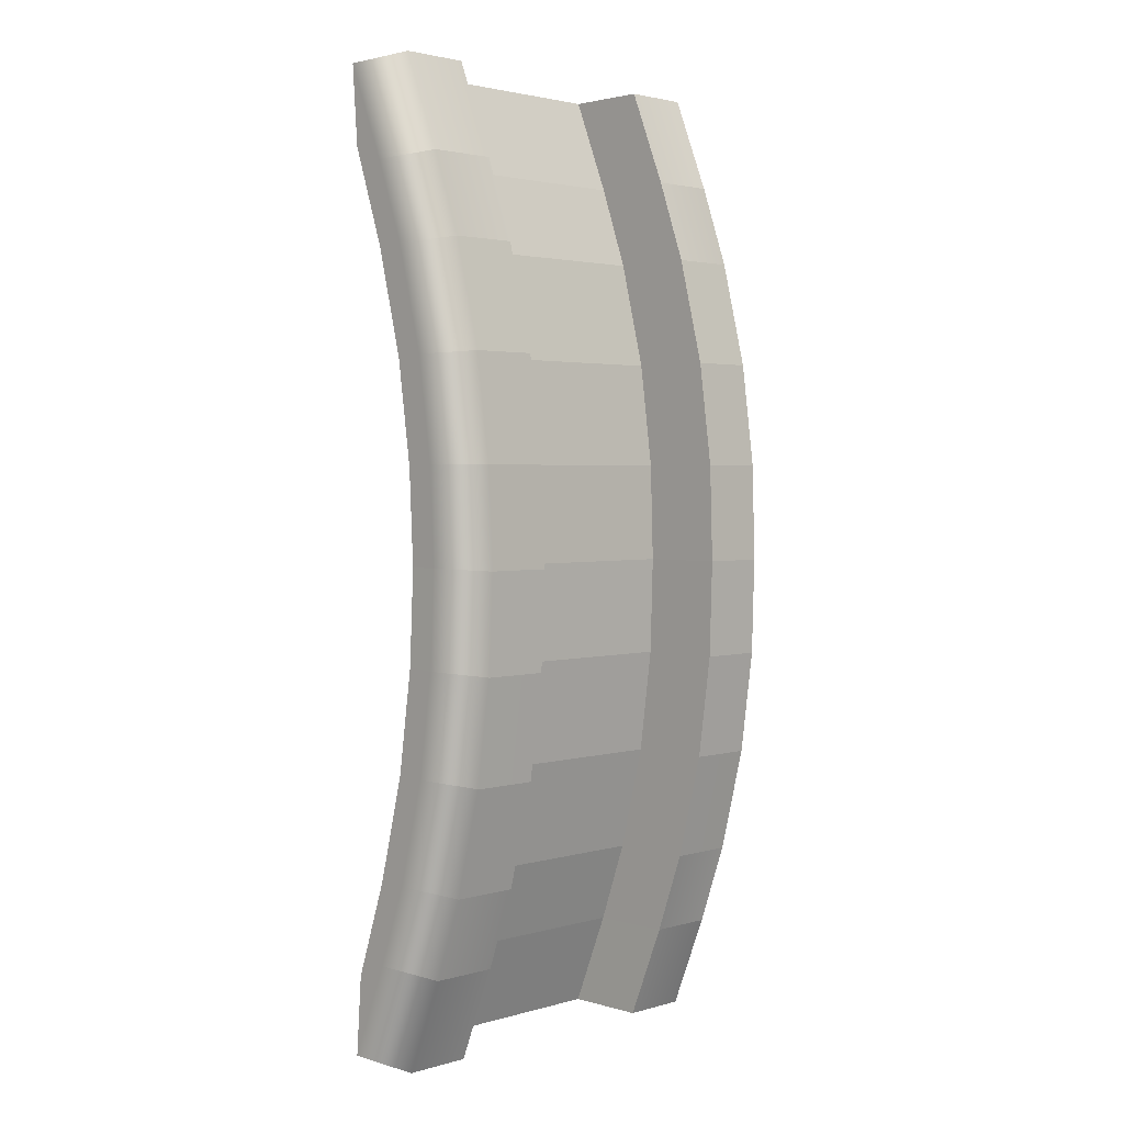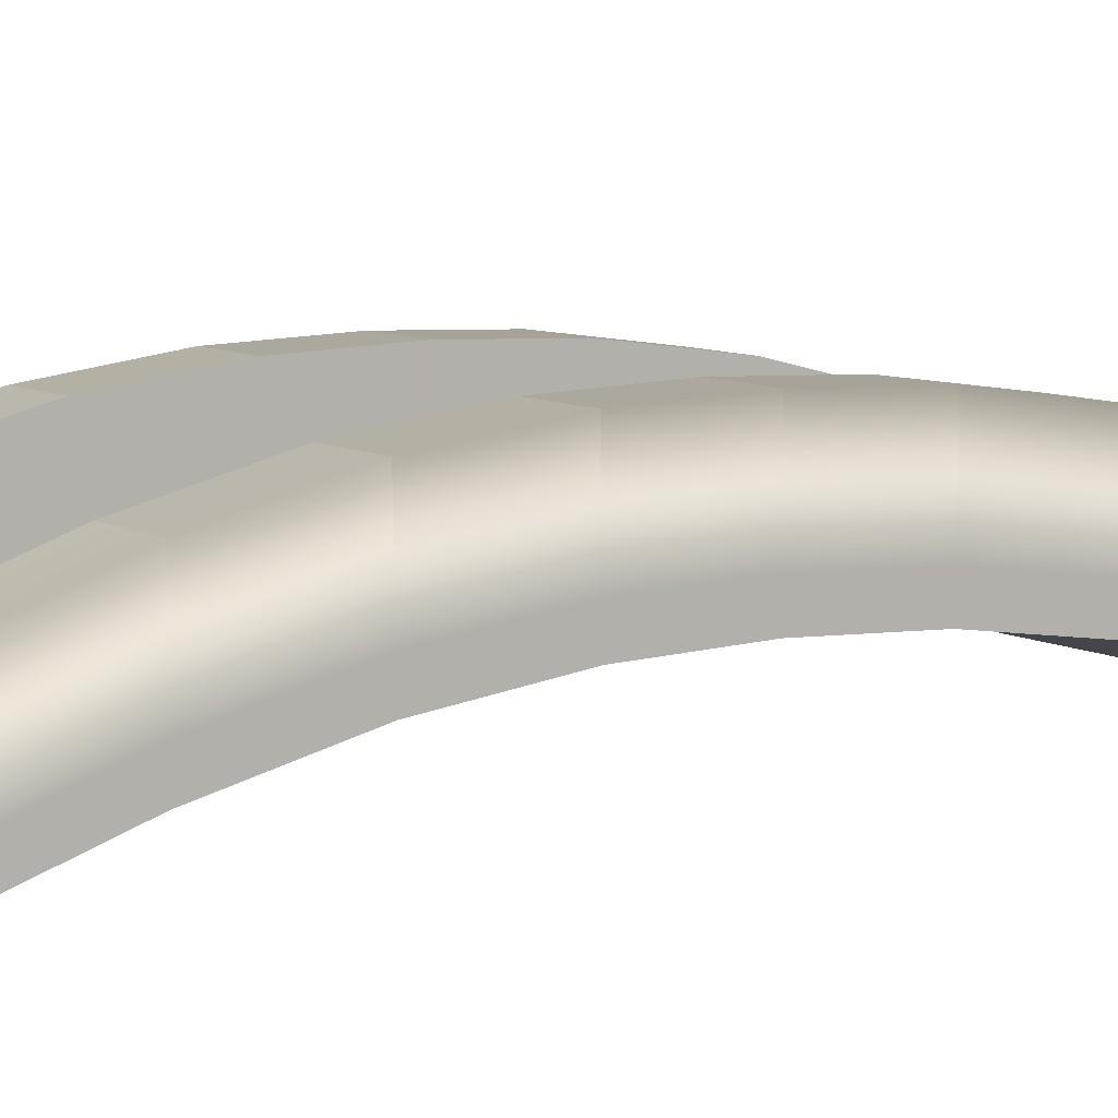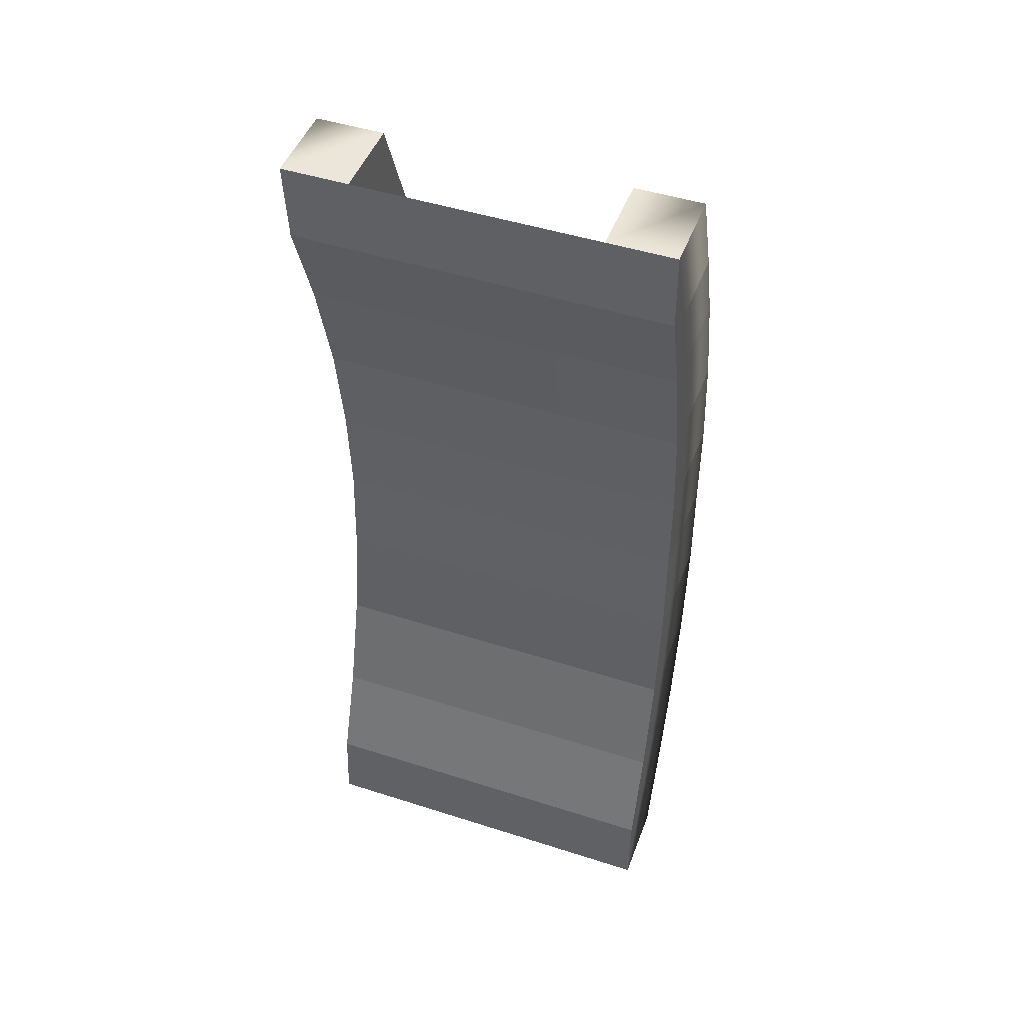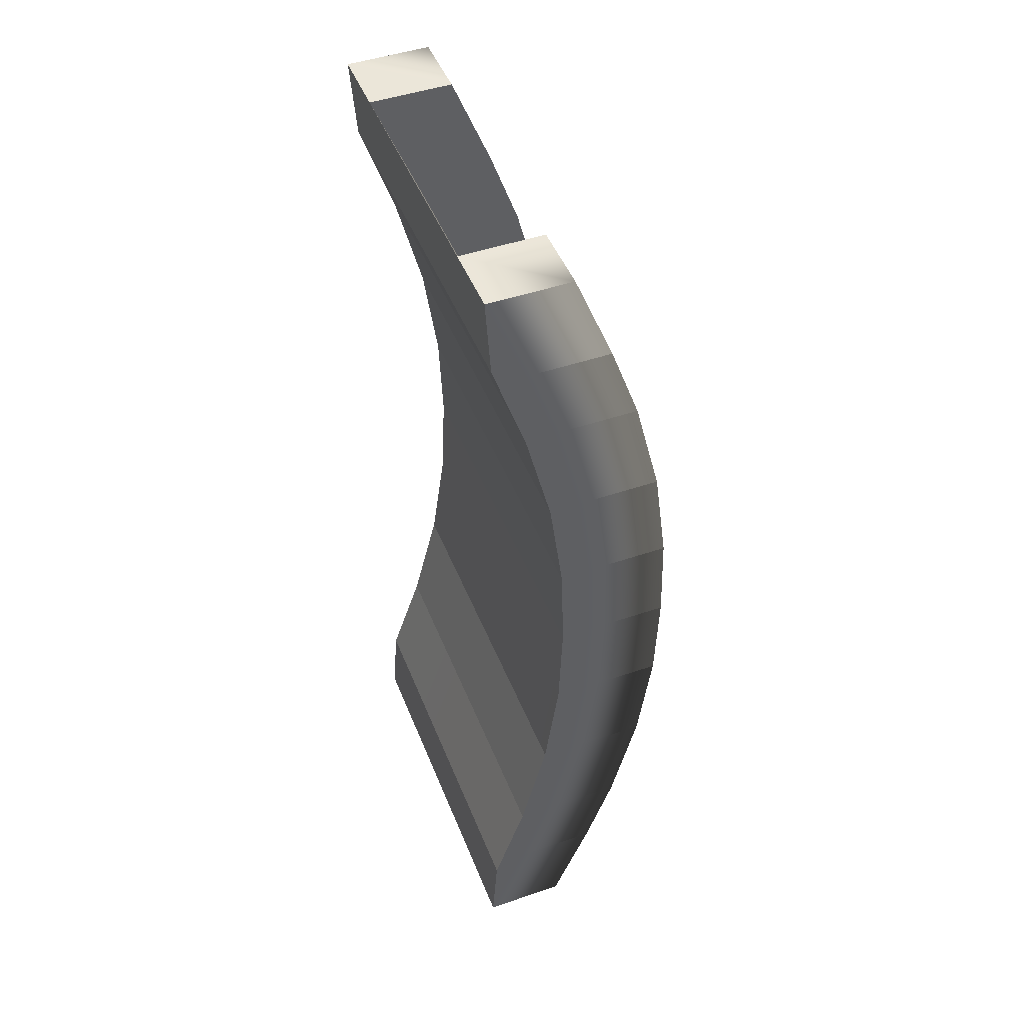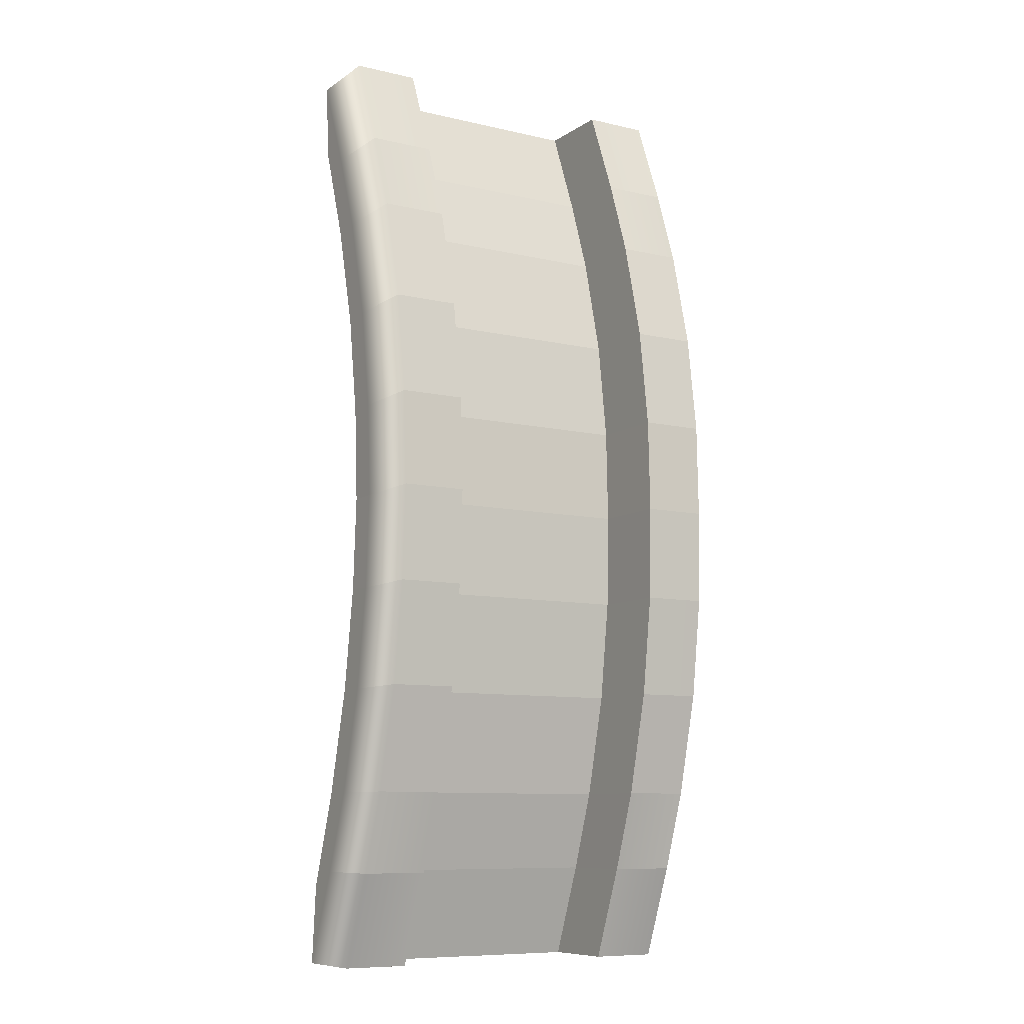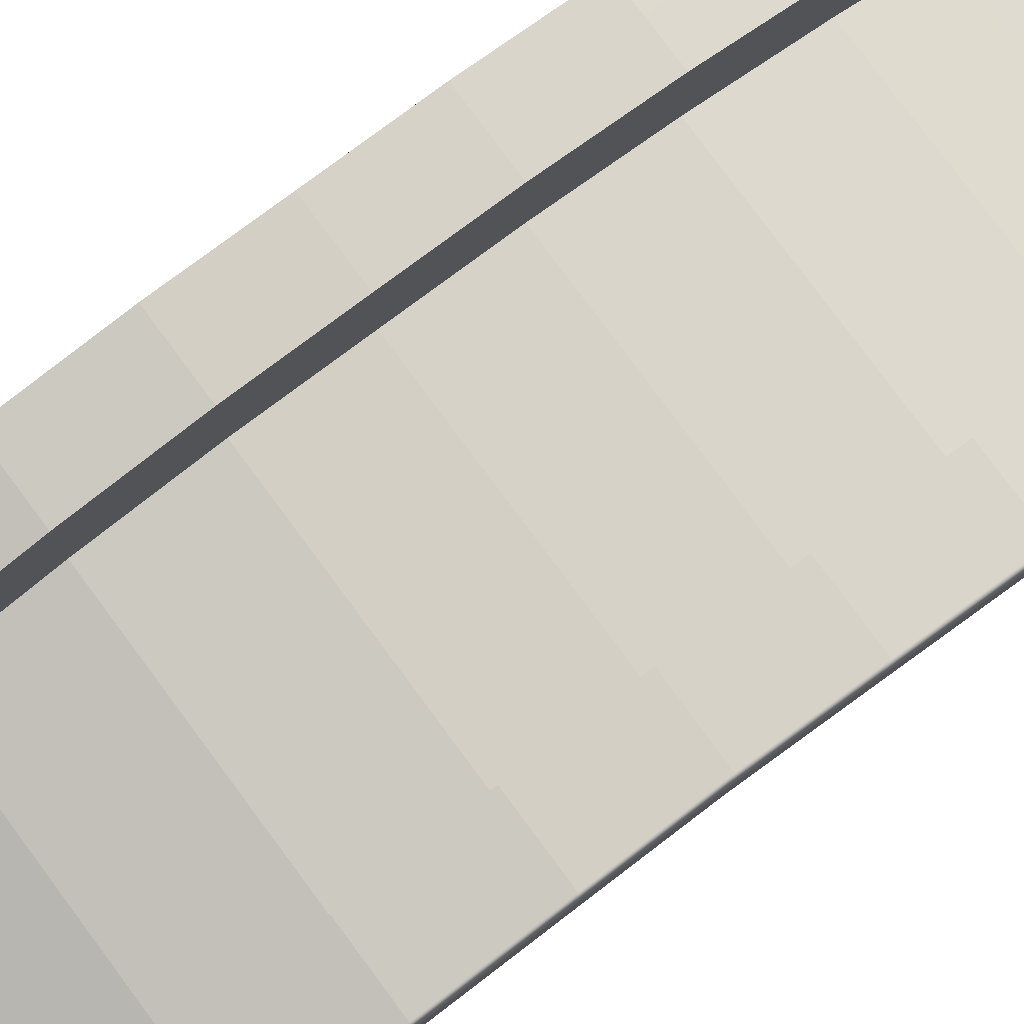
<metadata>
{"format":"obj","ext":"obj","renderer":"f3d","projection":"perspective","resolution":1024,"background":"white","views":[{"elev":2.5,"azim":135.4,"up":"+Z"},{"elev":7.8,"azim":-122.6,"up":"+Y"},{"elev":47.1,"azim":20.0,"up":"+Z"},{"elev":47.4,"azim":68.9,"up":"+Z"},{"elev":-9.3,"azim":148.7,"up":"+Z"},{"elev":79.8,"azim":53.4,"up":"+Y"}]}
</metadata>
<code>
g default
v -0.6772 0.144 -0.817
v -0.6772 0.2534 -0.817
v -0.6745 0.353 -0.4221
v -0.6744 0.2438 -0.4151
v -0.6718 0.4062 -0.03422
v -0.6718 0.297 -0.02729
v -0.6681 0.4196 0.3283
v -0.6681 0.3102 0.3283
v -0.6796 0.02206 -1.179
v -0.6796 0.145 -1.122
v -0.6817 0.001422 -1.479
v 0.7151 0.144 -0.817
v 0.7124 0.2438 -0.4151
v 0.7124 0.353 -0.4221
v 0.7151 0.2534 -0.817
v 0.7097 0.297 -0.02729
v 0.7098 0.4062 -0.03422
v 0.7061 0.3102 0.3283
v 0.7061 0.4196 0.3283
v 0.7175 0.145 -1.122
v 0.7176 0.02206 -1.179
v 0.7197 0.001422 -1.479
v -0.6772 0.144 1.474
v -0.6744 0.2438 1.072
v -0.6745 0.353 1.079
v -0.6772 0.2534 1.474
v -0.6718 0.297 0.684
v -0.6718 0.4062 0.6909
v -0.6796 0.145 1.779
v -0.6796 0.02206 1.836
v -0.6817 0.001422 2.136
v 0.7151 0.144 1.474
v 0.7151 0.2534 1.474
v 0.7124 0.353 1.079
v 0.7124 0.2438 1.072
v 0.7098 0.4062 0.6909
v 0.7097 0.297 0.684
v 0.7176 0.02206 1.836
v 0.7175 0.145 1.779
v 0.7197 0.001422 2.136
v 0.4697 0.001422 2.136
v 0.4683 0.145 1.779
v 0.4668 0.2534 1.474
v 0.4651 0.353 1.079
v 0.4633 0.4062 0.6909
v 0.461 0.4196 0.3283
v 0.4633 0.4062 -0.03422
v 0.4651 0.353 -0.4221
v 0.4668 0.2534 -0.817
v 0.4683 0.145 -1.122
v 0.4697 0.001422 -1.479
v -0.4303 0.001422 2.136
v -0.4289 0.145 1.779
v -0.4274 0.2534 1.474
v -0.4256 0.353 1.079
v -0.4239 0.4062 0.6909
v -0.4216 0.4196 0.3283
v -0.4239 0.4062 -0.03422
v -0.4256 0.353 -0.4221
v -0.4274 0.2534 -0.817
v -0.4289 0.145 -1.122
v -0.4303 0.001422 -1.479
v -0.6796 0.4511 -1.122
v -0.4289 0.4511 -1.122
v -0.4303 0.3076 -1.479
v -0.6817 0.3076 -1.479
v -0.6772 0.5595 -0.817
v -0.4274 0.5595 -0.817
v -0.6745 0.6592 -0.4221
v -0.4256 0.6592 -0.4221
v -0.6718 0.7123 -0.03422
v -0.4239 0.7123 -0.03422
v -0.4216 0.7258 0.3283
v -0.6681 0.7258 0.3283
v -0.6817 0.3076 2.136
v -0.6796 0.4511 1.779
v -0.4303 0.3076 2.136
v -0.4289 0.4511 1.779
v -0.6772 0.5595 1.474
v -0.4274 0.5595 1.474
v -0.6745 0.6592 1.079
v -0.4256 0.6592 1.079
v -0.6718 0.7123 0.6909
v -0.4239 0.7123 0.6909
v 0.4697 0.3076 2.136
v 0.4683 0.4511 1.779
v 0.7197 0.3076 2.136
v 0.7175 0.4511 1.779
v 0.4668 0.5595 1.474
v 0.7151 0.5595 1.474
v 0.4651 0.6592 1.079
v 0.7124 0.6592 1.079
v 0.4633 0.7123 0.6909
v 0.7098 0.7123 0.6909
v 0.461 0.7258 0.3283
v 0.7061 0.7258 0.3283
v 0.7098 0.7123 -0.03422
v 0.4633 0.7123 -0.03422
v 0.4651 0.6592 -0.4221
v 0.7124 0.6592 -0.4221
v 0.4668 0.5595 -0.817
v 0.7151 0.5595 -0.817
v 0.4683 0.4511 -1.122
v 0.7175 0.4511 -1.122
v 0.4697 0.3076 -1.479
v 0.7197 0.3076 -1.479
g bridgecol
f 1 4 3 2
f 3 4 6 5
f 5 6 8 7
f 1 2 10 9
f 9 10 11
f 12 15 14 13
f 14 17 16 13
f 17 19 18 16
f 12 21 20 15
f 21 22 20
f 6 16 18 8
f 4 13 16 6
f 1 12 13 4
f 9 21 12 1
f 63 64 65 66
f 67 68 64 63
f 69 70 68 67
f 71 72 70 69
f 73 72 71 74
f 23 26 25 24
f 25 28 27 24
f 28 7 8 27
f 23 30 29 26
f 30 31 29
f 27 8 18 37
f 24 27 37 35
f 23 24 35 32
f 38 30 23 32
f 76 75 77 78
f 79 76 78 80
f 81 79 80 82
f 83 81 82 84
f 73 74 83 84
f 32 35 34 33
f 34 35 37 36
f 36 37 18 19
f 32 33 39 38
f 38 39 40
f 86 85 87 88
f 89 86 88 90
f 91 89 90 92
f 93 91 92 94
f 96 95 93 94
f 96 97 98 95
f 99 98 97 100
f 101 99 100 102
f 103 101 102 104
f 105 103 104 106
f 53 52 41 42
f 54 53 42 43
f 55 54 43 44
f 56 55 44 45
f 46 57 56 45
f 46 47 58 57
f 59 58 47 48
f 60 59 48 49
f 61 60 49 50
f 62 61 50 51
f 61 62 65 64
f 62 11 66 65
f 11 10 63 66
f 60 61 64 68
f 10 2 67 63
f 59 60 68 70
f 2 3 69 67
f 58 59 70 72
f 3 5 71 69
f 57 58 72 73
f 5 7 74 71
f 29 31 75 76
f 31 52 77 75
f 52 53 78 77
f 26 29 76 79
f 53 54 80 78
f 25 26 79 81
f 54 55 82 80
f 28 25 81 83
f 55 56 84 82
f 7 28 83 74
f 56 57 73 84
f 42 41 85 86
f 41 40 87 85
f 40 39 88 87
f 43 42 86 89
f 39 33 90 88
f 44 43 89 91
f 33 34 92 90
f 45 44 91 93
f 34 36 94 92
f 46 45 93 95
f 36 19 96 94
f 19 17 97 96
f 47 46 95 98
f 48 47 98 99
f 17 14 100 97
f 49 48 99 101
f 14 15 102 100
f 50 49 101 103
f 15 20 104 102
f 51 50 103 105
f 20 22 106 104
f 22 51 105 106
f 52 31 30
f 40 41 38
f 11 62 9
f 51 22 21
f 21 9 62 51
f 30 38 41 52

</code>
